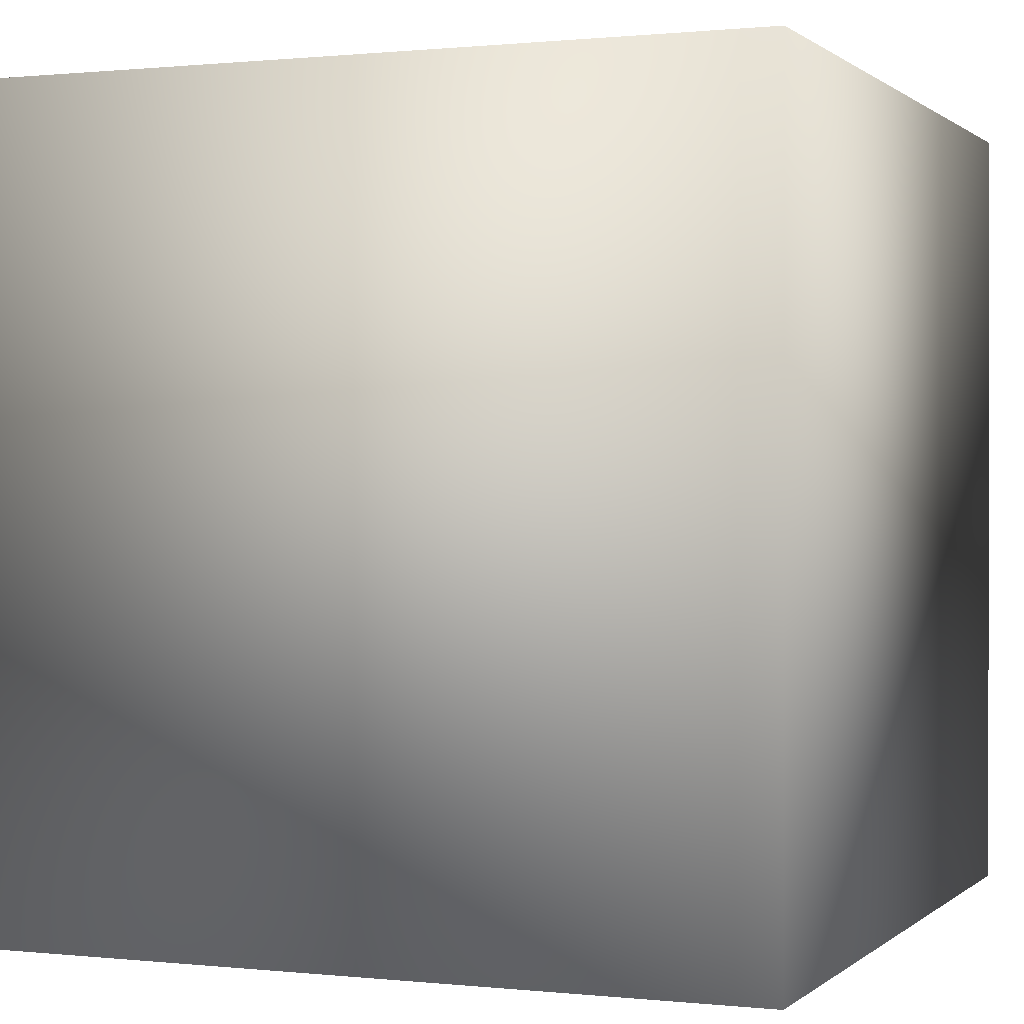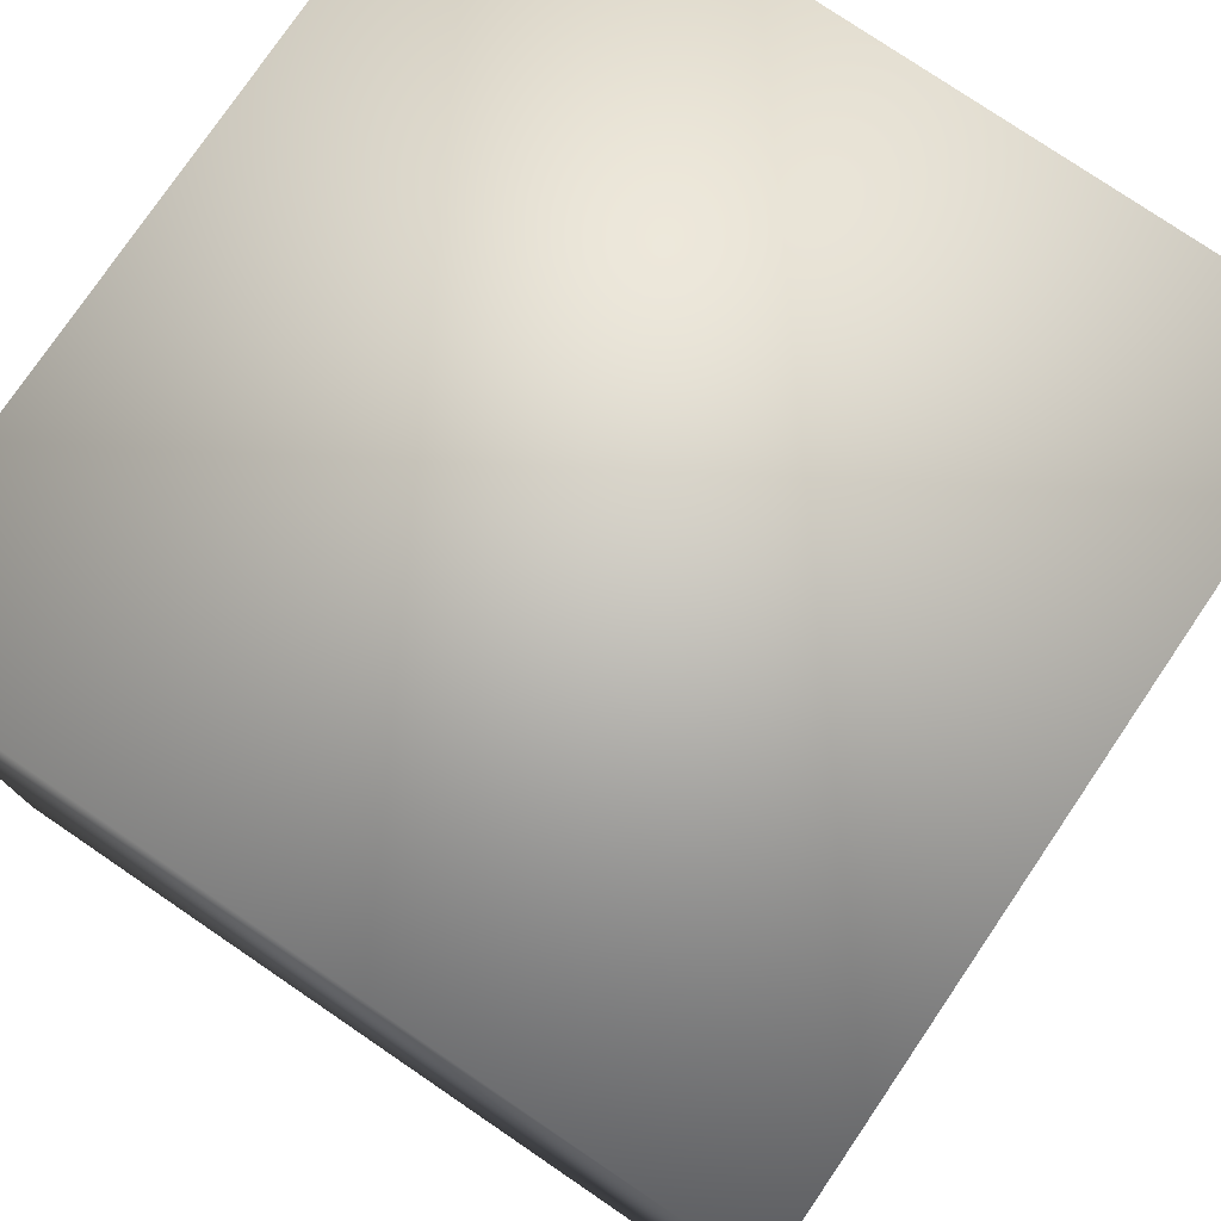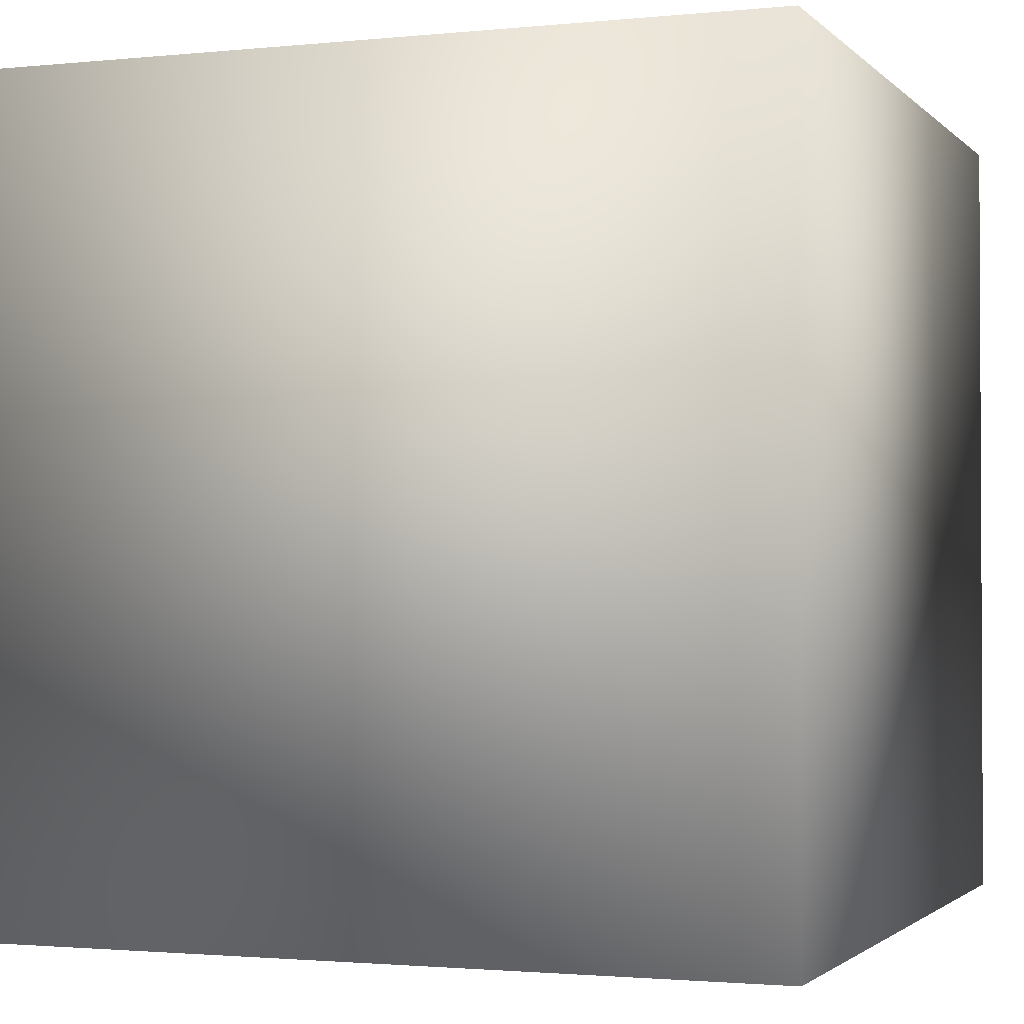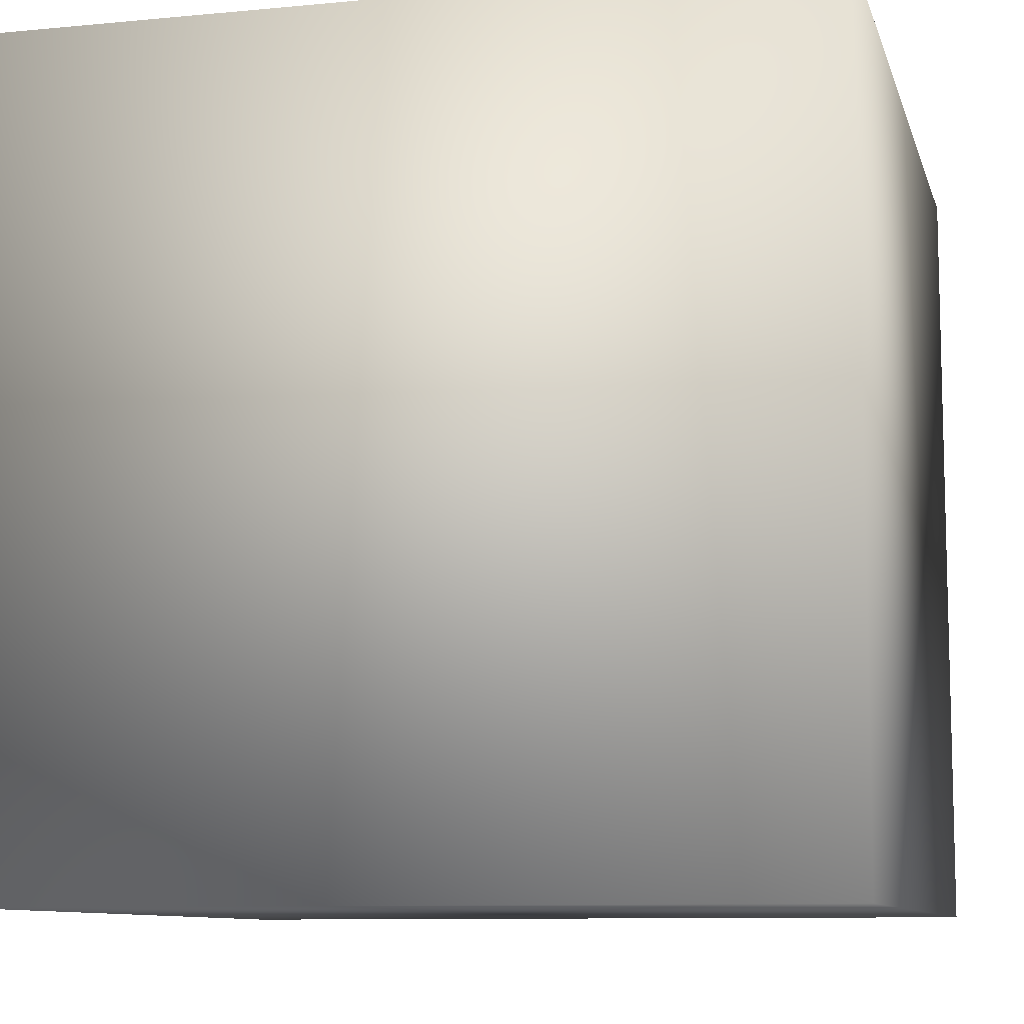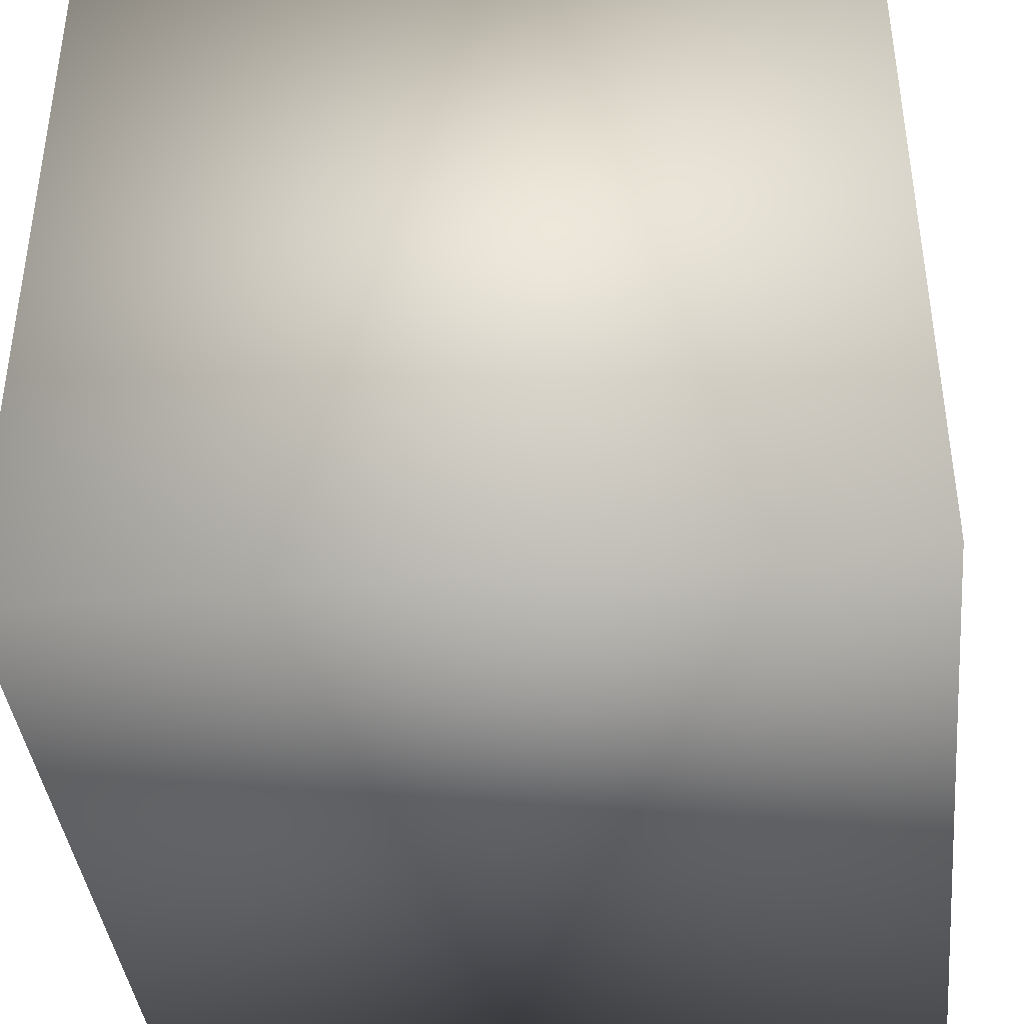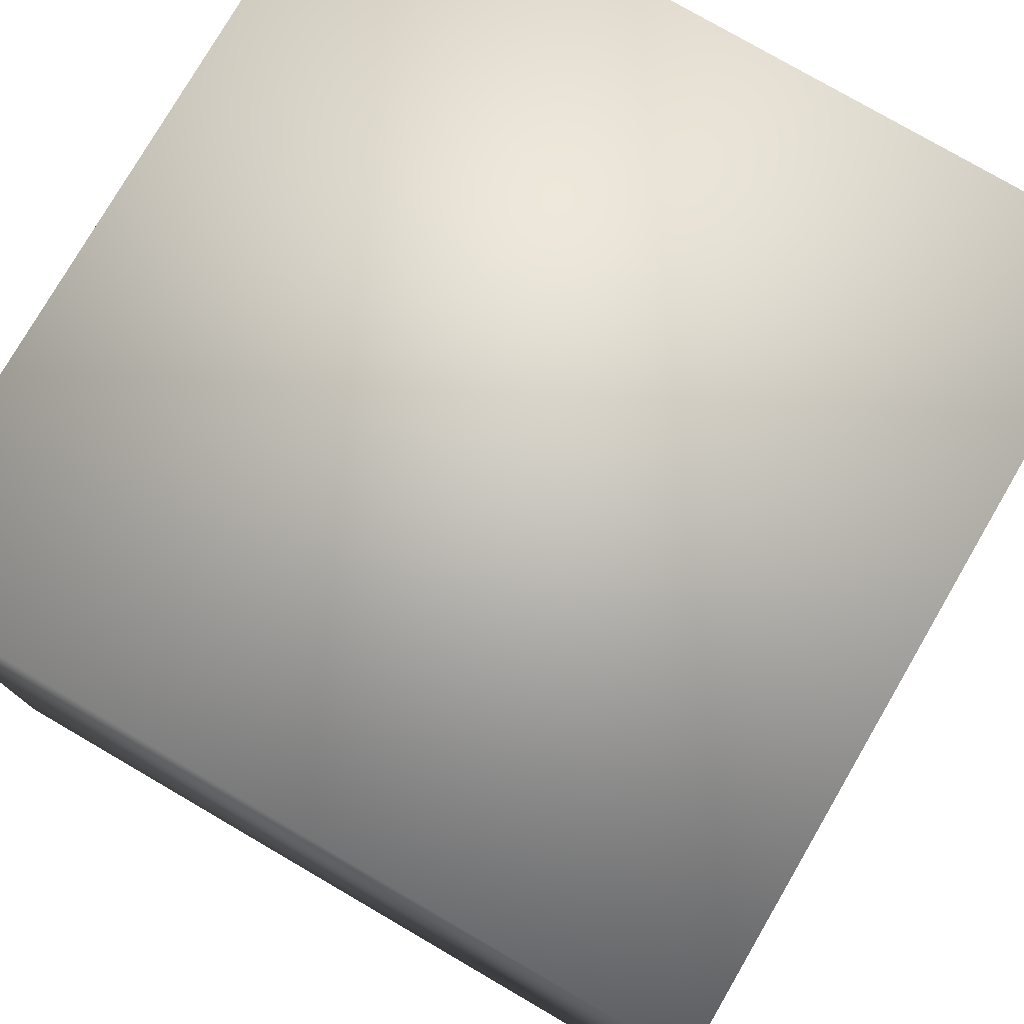
<metadata>
{"format":"obj","ext":"obj","renderer":"f3d","projection":"perspective","resolution":1024,"background":"white","views":[{"elev":0.6,"azim":112.0,"up":"+Z"},{"elev":77.6,"azim":34.2,"up":"+Z"},{"elev":-1.7,"azim":-159.5,"up":"+Y"},{"elev":-9.5,"azim":104.1,"up":"+Y"},{"elev":-40.0,"azim":6.2,"up":"+Z"},{"elev":77.8,"azim":-149.8,"up":"+Y"}]}
</metadata>
<code>
v  -12.3 0 12.3
v  -12.3 0 -12.3
v  12.3 0 -12.3
v  12.3 0 12.3
v  -12.3 24.6 12.3
v  12.3 24.6 12.3
v  12.3 24.6 -12.3
v  -12.3 24.6 -12.3
o Box001
g Box001
f 1 2 3 4
f 5 6 7 8
f 1 4 6 5
f 4 3 7 6
f 3 2 8 7
f 2 1 5 8

</code>
